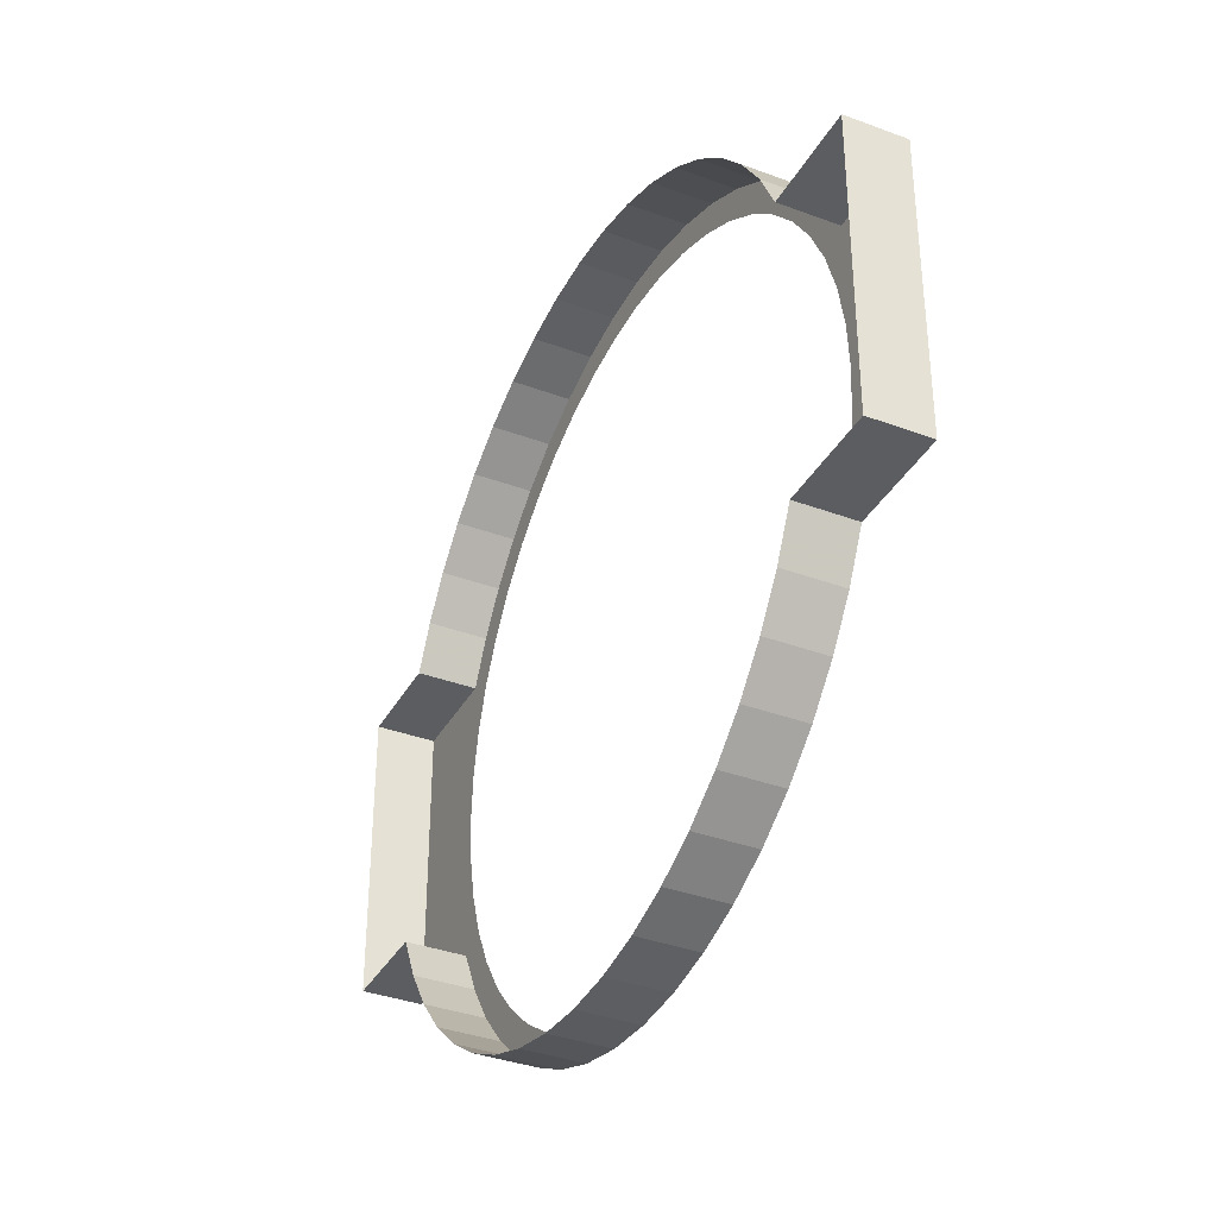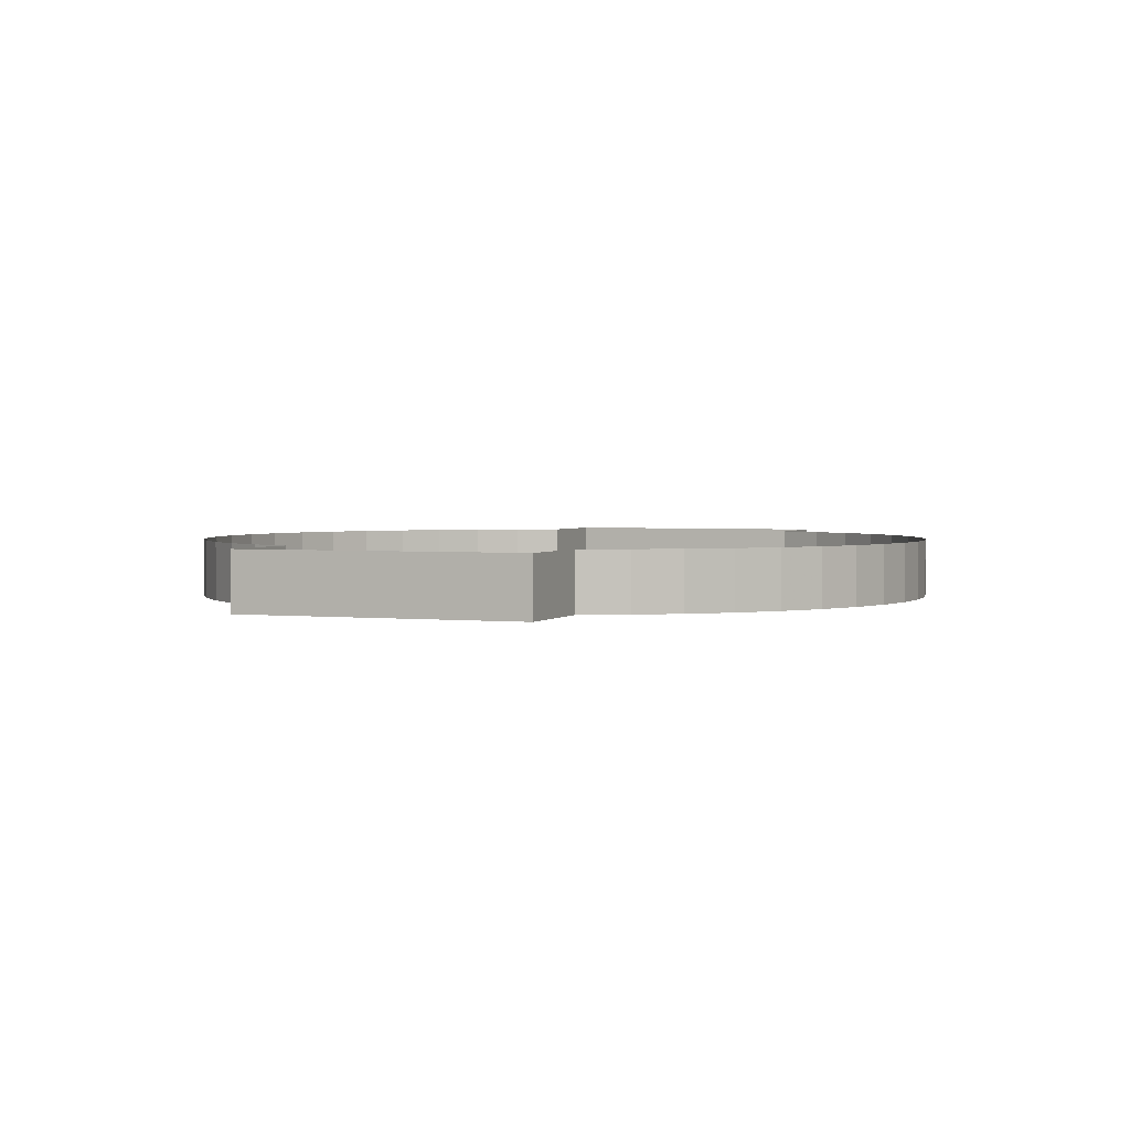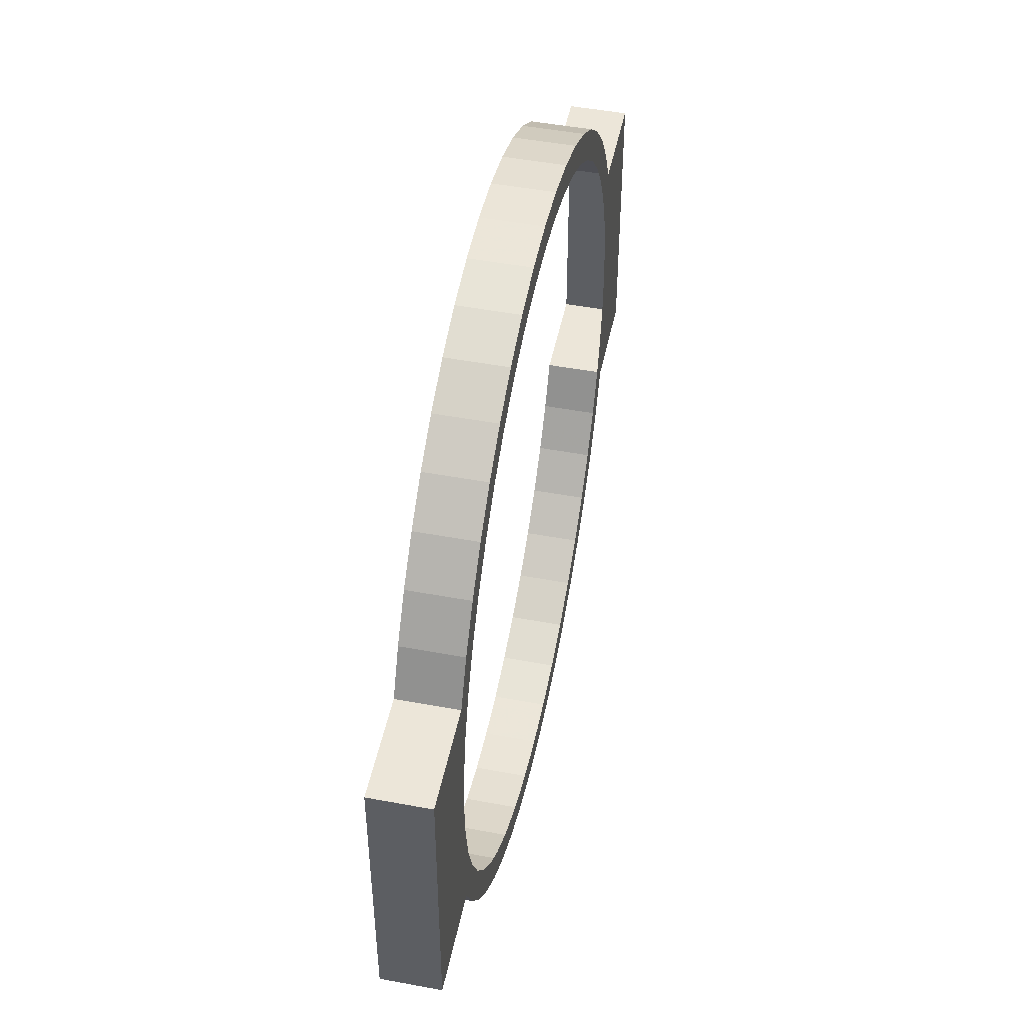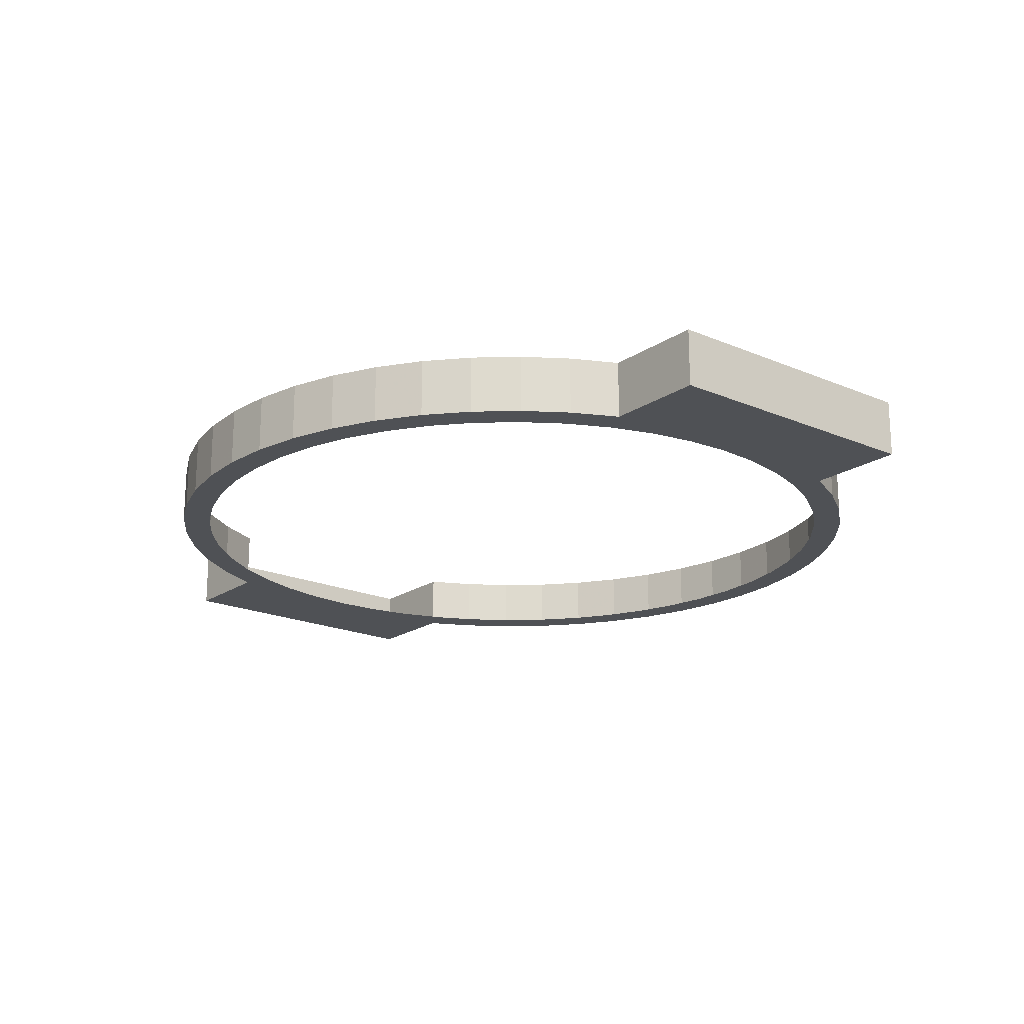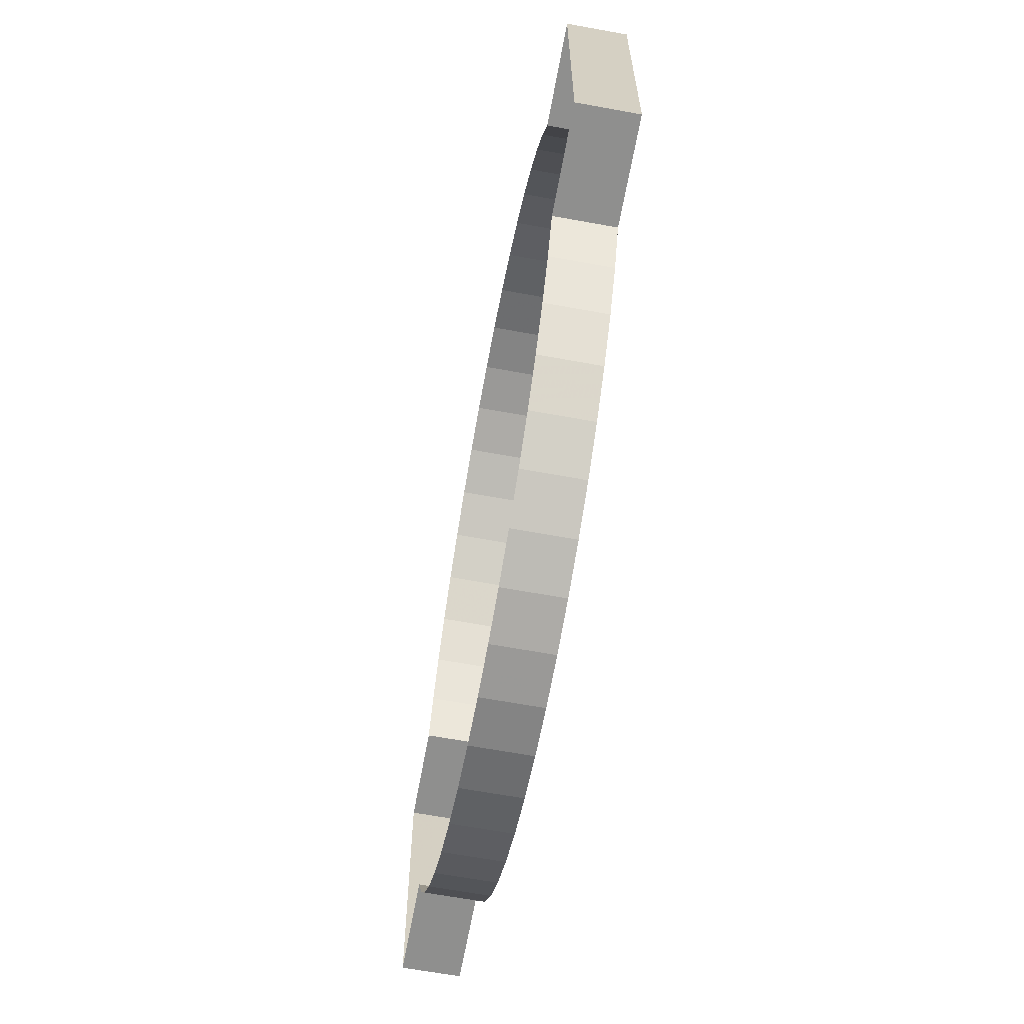
<metadata>
{"format":"obj","ext":"obj","renderer":"f3d","projection":"perspective","resolution":1024,"background":"white","views":[{"elev":-36.2,"azim":-116.0,"up":"+Z"},{"elev":2.3,"azim":-68.9,"up":"+Y"},{"elev":48.7,"azim":-78.3,"up":"+Z"},{"elev":-19.6,"azim":-128.8,"up":"+Y"},{"elev":-65.1,"azim":-100.4,"up":"+Z"}]}
</metadata>
<code>
v -0.3 0 0.05967
v -0.2974 0 0.03915
v -0.3 0 0
v -0.2898 0 0.07764
v -0.2974 0 0.03915
v -0.3 0 0.05967
v -0.2772 0 0.1148
v -0.2898 0 0.07764
v -0.3 0 0.05967
v -0.3 0 -0.05967
v -0.2974 0 -0.03915
v -0.3 0 0
v -0.2898 0 -0.07764
v -0.2974 0 -0.03915
v -0.3 0 -0.05967
v -0.2772 0 -0.1148
v -0.2898 0 -0.07764
v -0.3 0 -0.05967
v 0.3 0 0.05967
v 0.2974 0 0.03915
v 0.3 0 0
v 0.2898 0 0.07764
v 0.2974 0 0.03915
v 0.3 0 0.05967
v 0.2772 0 0.1148
v 0.2898 0 0.07764
v 0.3 0 0.05967
v 0.3 0 -0.05967
v 0.2974 0 -0.03915
v 0.3 0 0
v 0.2898 0 -0.07764
v 0.2974 0 -0.03915
v 0.3 0 -0.05967
v 0.2772 0 -0.1148
v 0.2898 0 -0.07764
v 0.3 0 -0.05967
v 0.3003 0 0.1244
v 0.2772 0 0.1148
v 0.3 0 0.05967
v 0.3875 0 0.1244
v 0.2772 0 -0.1148
v 0.3003 0 -0.1244
v 0.3875 0 -0.1244
v 0.3 0 -0.05967
v 0.3875 0 0.1244
v 0.3 0 0.05967
v 0.3 0 0
v 0.3875 0 0.1244
v 0.3 0 0
v 0.3875 0 -0.1244
v 0.3875 0 -0.1244
v 0.3 0 0
v 0.3 0 -0.05967
v -0.3 0 0.05967
v -0.2772 0 0.1148
v -0.3003 0 0.1244
v -0.3875 0 0.1244
v -0.3875 0 -0.1244
v -0.3003 0 -0.1244
v -0.2772 0 -0.1148
v -0.3 0 -0.05967
v -0.3 0 0.05967
v -0.3875 0 0.1244
v -0.3 0 0
v -0.3 0 0
v -0.3875 0 0.1244
v -0.3875 0 -0.1244
v -0.3 0 0
v -0.3875 0 -0.1244
v -0.3 0 -0.05967
v 0 0.05 0.325
v -0.04241 0.05 0.3222
v -0.04241 0 0.3222
v 0 0 0.325
v -0.04241 0.05 0.3222
v -0.08411 0.05 0.3139
v -0.08411 0 0.3139
v -0.04241 0 0.3222
v -0.08411 0.05 0.3139
v -0.1244 0.05 0.3003
v -0.1244 0 0.3003
v -0.08411 0 0.3139
v -0.1244 0.05 0.3003
v -0.1625 0.05 0.2814
v -0.1625 0 0.2814
v -0.1244 0 0.3003
v -0.1625 0.05 0.2814
v -0.1979 0.05 0.2579
v -0.1979 0 0.2579
v -0.1625 0 0.2814
v -0.1979 0.05 0.2579
v -0.2298 0.05 0.2298
v -0.2298 0 0.2298
v -0.1979 0 0.2579
v -0.2298 0.05 0.2298
v -0.2579 0.05 0.1979
v -0.2579 0 0.1979
v -0.2298 0 0.2298
v -0.2579 0.05 0.1979
v -0.2814 0.05 0.1625
v -0.2814 0 0.1625
v -0.2579 0 0.1979
v -0.2814 0.05 0.1625
v -0.3003 0.05 0.1244
v -0.3003 0 0.1244
v -0.2814 0 0.1625
v 0 0.05 0.325
v 0.04241 0.05 0.3222
v 0.04241 0 0.3222
v 0 0 0.325
v 0.04241 0.05 0.3222
v 0.08411 0.05 0.3139
v 0.08411 0 0.3139
v 0.04241 0 0.3222
v 0.08411 0.05 0.3139
v 0.1244 0.05 0.3003
v 0.1244 0 0.3003
v 0.08411 0 0.3139
v 0.1244 0.05 0.3003
v 0.1625 0.05 0.2814
v 0.1625 0 0.2814
v 0.1244 0 0.3003
v 0.1625 0.05 0.2814
v 0.1979 0.05 0.2579
v 0.1979 0 0.2579
v 0.1625 0 0.2814
v 0.1979 0.05 0.2579
v 0.2298 0.05 0.2298
v 0.2298 0 0.2298
v 0.1979 0 0.2579
v 0.2298 0.05 0.2298
v 0.2579 0.05 0.1979
v 0.2579 0 0.1979
v 0.2298 0 0.2298
v 0.2579 0.05 0.1979
v 0.2814 0.05 0.1625
v 0.2814 0 0.1625
v 0.2579 0 0.1979
v 0.2814 0.05 0.1625
v 0.3003 0.05 0.1244
v 0.3003 0 0.1244
v 0.2814 0 0.1625
v 0 0 0.325
v -0.04241 0 0.3222
v -0.03915 0 0.2974
v 0 0 0.3
v -0.04241 0 0.3222
v -0.08411 0 0.3139
v -0.07764 0 0.2898
v -0.03915 0 0.2974
v -0.08411 0 0.3139
v -0.1244 0 0.3003
v -0.1148 0 0.2772
v -0.07764 0 0.2898
v -0.1244 0 0.3003
v -0.1625 0 0.2814
v -0.15 0 0.2598
v -0.1148 0 0.2772
v -0.1625 0 0.2814
v -0.1979 0 0.2579
v -0.1826 0 0.238
v -0.15 0 0.2598
v -0.1979 0 0.2579
v -0.2298 0 0.2298
v -0.2121 0 0.2121
v -0.1826 0 0.238
v -0.2298 0 0.2298
v -0.2579 0 0.1979
v -0.238 0 0.1826
v -0.2121 0 0.2121
v -0.2579 0 0.1979
v -0.2814 0 0.1625
v -0.2598 0 0.15
v -0.238 0 0.1826
v -0.2814 0 0.1625
v -0.3003 0 0.1244
v -0.2772 0 0.1148
v -0.2598 0 0.15
v 0 0 0.325
v 0.04241 0 0.3222
v 0.03915 0 0.2974
v 0 0 0.3
v 0.04241 0 0.3222
v 0.08411 0 0.3139
v 0.07764 0 0.2898
v 0.03915 0 0.2974
v 0.08411 0 0.3139
v 0.1244 0 0.3003
v 0.1148 0 0.2772
v 0.07764 0 0.2898
v 0.1244 0 0.3003
v 0.1625 0 0.2814
v 0.15 0 0.2598
v 0.1148 0 0.2772
v 0.1625 0 0.2814
v 0.1979 0 0.2579
v 0.1826 0 0.238
v 0.15 0 0.2598
v 0.1979 0 0.2579
v 0.2298 0 0.2298
v 0.2121 0 0.2121
v 0.1826 0 0.238
v 0.2298 0 0.2298
v 0.2579 0 0.1979
v 0.238 0 0.1826
v 0.2121 0 0.2121
v 0.2579 0 0.1979
v 0.2814 0 0.1625
v 0.2598 0 0.15
v 0.238 0 0.1826
v 0.2814 0 0.1625
v 0.3003 0 0.1244
v 0.2772 0 0.1148
v 0.2598 0 0.15
v 0 0.05 -0.325
v -0.04241 0.05 -0.3222
v -0.04241 0 -0.3222
v 0 0 -0.325
v -0.04241 0.05 -0.3222
v -0.08411 0.05 -0.3139
v -0.08411 0 -0.3139
v -0.04241 0 -0.3222
v -0.08411 0.05 -0.3139
v -0.1244 0.05 -0.3003
v -0.1244 0 -0.3003
v -0.08411 0 -0.3139
v -0.1244 0.05 -0.3003
v -0.1625 0.05 -0.2814
v -0.1625 0 -0.2814
v -0.1244 0 -0.3003
v -0.1625 0.05 -0.2814
v -0.1979 0.05 -0.2579
v -0.1979 0 -0.2579
v -0.1625 0 -0.2814
v -0.1979 0.05 -0.2579
v -0.2298 0.05 -0.2298
v -0.2298 0 -0.2298
v -0.1979 0 -0.2579
v -0.2298 0.05 -0.2298
v -0.2579 0.05 -0.1979
v -0.2579 0 -0.1979
v -0.2298 0 -0.2298
v -0.2579 0.05 -0.1979
v -0.2814 0.05 -0.1625
v -0.2814 0 -0.1625
v -0.2579 0 -0.1979
v -0.2814 0.05 -0.1625
v -0.3003 0.05 -0.1244
v -0.3003 0 -0.1244
v -0.2814 0 -0.1625
v 0 0.05 -0.325
v 0.04241 0.05 -0.3222
v 0.04241 0 -0.3222
v 0 0 -0.325
v 0.04241 0.05 -0.3222
v 0.08411 0.05 -0.3139
v 0.08411 0 -0.3139
v 0.04241 0 -0.3222
v 0.08411 0.05 -0.3139
v 0.1244 0.05 -0.3003
v 0.1244 0 -0.3003
v 0.08411 0 -0.3139
v 0.1244 0.05 -0.3003
v 0.1625 0.05 -0.2814
v 0.1625 0 -0.2814
v 0.1244 0 -0.3003
v 0.1625 0.05 -0.2814
v 0.1979 0.05 -0.2579
v 0.1979 0 -0.2579
v 0.1625 0 -0.2814
v 0.1979 0.05 -0.2579
v 0.2298 0.05 -0.2298
v 0.2298 0 -0.2298
v 0.1979 0 -0.2579
v 0.2298 0.05 -0.2298
v 0.2579 0.05 -0.1979
v 0.2579 0 -0.1979
v 0.2298 0 -0.2298
v 0.2579 0.05 -0.1979
v 0.2814 0.05 -0.1625
v 0.2814 0 -0.1625
v 0.2579 0 -0.1979
v 0.2814 0.05 -0.1625
v 0.3003 0.05 -0.1244
v 0.3003 0 -0.1244
v 0.2814 0 -0.1625
v 0 0 -0.325
v -0.04241 0 -0.3222
v -0.03915 0 -0.2974
v 0 0 -0.3
v -0.04241 0 -0.3222
v -0.08411 0 -0.3139
v -0.07764 0 -0.2898
v -0.03915 0 -0.2974
v -0.08411 0 -0.3139
v -0.1244 0 -0.3003
v -0.1148 0 -0.2772
v -0.07764 0 -0.2898
v -0.1244 0 -0.3003
v -0.1625 0 -0.2814
v -0.15 0 -0.2598
v -0.1148 0 -0.2772
v -0.1625 0 -0.2814
v -0.1979 0 -0.2579
v -0.1826 0 -0.238
v -0.15 0 -0.2598
v -0.1979 0 -0.2579
v -0.2298 0 -0.2298
v -0.2121 0 -0.2121
v -0.1826 0 -0.238
v -0.2298 0 -0.2298
v -0.2579 0 -0.1979
v -0.238 0 -0.1826
v -0.2121 0 -0.2121
v -0.2579 0 -0.1979
v -0.2814 0 -0.1625
v -0.2598 0 -0.15
v -0.238 0 -0.1826
v -0.2814 0 -0.1625
v -0.3003 0 -0.1244
v -0.2772 0 -0.1148
v -0.2598 0 -0.15
v 0 0 -0.325
v 0.04241 0 -0.3222
v 0.03915 0 -0.2974
v 0 0 -0.3
v 0.04241 0 -0.3222
v 0.08411 0 -0.3139
v 0.07764 0 -0.2898
v 0.03915 0 -0.2974
v 0.08411 0 -0.3139
v 0.1244 0 -0.3003
v 0.1148 0 -0.2772
v 0.07764 0 -0.2898
v 0.1244 0 -0.3003
v 0.1625 0 -0.2814
v 0.15 0 -0.2598
v 0.1148 0 -0.2772
v 0.1625 0 -0.2814
v 0.1979 0 -0.2579
v 0.1826 0 -0.238
v 0.15 0 -0.2598
v 0.1979 0 -0.2579
v 0.2298 0 -0.2298
v 0.2121 0 -0.2121
v 0.1826 0 -0.238
v 0.2298 0 -0.2298
v 0.2579 0 -0.1979
v 0.238 0 -0.1826
v 0.2121 0 -0.2121
v 0.2579 0 -0.1979
v 0.2814 0 -0.1625
v 0.2598 0 -0.15
v 0.238 0 -0.1826
v 0.2814 0 -0.1625
v 0.3003 0 -0.1244
v 0.2772 0 -0.1148
v 0.2598 0 -0.15
v 0.3003 0 -0.1244
v 0.3875 0 -0.1244
v 0.3875 0.05 -0.1244
v 0.3003 0.05 -0.1244
v 0.3003 0.05 0.1244
v 0.3875 0.05 0.1244
v 0.3875 0 0.1244
v 0.3003 0 0.1244
v 0.3875 0.05 0.1244
v 0.3875 0.05 -0.1244
v 0.3875 0 -0.1244
v 0.3875 0 0.1244
v -0.3003 0 -0.1244
v -0.3875 0 -0.1244
v -0.3875 0.05 -0.1244
v -0.3003 0.05 -0.1244
v -0.3003 0.05 0.1244
v -0.3875 0.05 0.1244
v -0.3875 0 0.1244
v -0.3003 0 0.1244
v -0.3875 0.05 0.1244
v -0.3875 0.05 -0.1244
v -0.3875 0 -0.1244
v -0.3875 0 0.1244
g mesh7347887
f 1 3 2
f 4 6 5
f 7 9 8
g mesh7347889
f 10 11 12
f 13 14 15
f 16 17 18
g mesh7347891
f 19 20 21
f 22 23 24
f 25 26 27
g mesh7347893
f 28 30 29
f 31 33 32
f 34 36 35
f 37 38 39
f 39 40 37
f 41 42 43
f 43 44 41
f 45 46 47
f 48 49 50
f 51 52 53
f 54 55 56
f 56 57 54
f 58 59 60
f 60 61 58
f 62 63 64
f 65 66 67
f 68 69 70
g mesh7347896
f 71 72 73
f 73 74 71
f 75 76 77
f 77 78 75
f 79 80 81
f 81 82 79
f 83 84 85
f 85 86 83
f 87 88 89
f 89 90 87
f 91 92 93
f 93 94 91
f 95 96 97
f 97 98 95
f 99 100 101
f 101 102 99
f 103 104 105
f 105 106 103
g mesh7347897
f 107 109 108
f 109 107 110
f 111 113 112
f 113 111 114
f 115 117 116
f 117 115 118
f 119 121 120
f 121 119 122
f 123 125 124
f 125 123 126
f 127 129 128
f 129 127 130
f 131 133 132
f 133 131 134
f 135 137 136
f 137 135 138
f 139 141 140
f 141 139 142
g mesh7347900
f 143 144 145
f 145 146 143
f 147 148 149
f 149 150 147
f 151 152 153
f 153 154 151
f 155 156 157
f 157 158 155
f 159 160 161
f 161 162 159
f 163 164 165
f 165 166 163
f 167 168 169
f 169 170 167
f 171 172 173
f 173 174 171
f 175 176 177
f 177 178 175
g mesh7347902
f 179 181 180
f 181 179 182
f 183 185 184
f 185 183 186
f 187 189 188
f 189 187 190
f 191 193 192
f 193 191 194
f 195 197 196
f 197 195 198
f 199 201 200
f 201 199 202
f 203 205 204
f 205 203 206
f 207 209 208
f 209 207 210
f 211 213 212
f 213 211 214
g mesh7347905
f 215 217 216
f 217 215 218
f 219 221 220
f 221 219 222
f 223 225 224
f 225 223 226
f 227 229 228
f 229 227 230
f 231 233 232
f 233 231 234
f 235 237 236
f 237 235 238
f 239 241 240
f 241 239 242
f 243 245 244
f 245 243 246
f 247 249 248
f 249 247 250
g mesh7347906
f 251 252 253
f 253 254 251
f 255 256 257
f 257 258 255
f 259 260 261
f 261 262 259
f 263 264 265
f 265 266 263
f 267 268 269
f 269 270 267
f 271 272 273
f 273 274 271
f 275 276 277
f 277 278 275
f 279 280 281
f 281 282 279
f 283 284 285
f 285 286 283
g mesh7347909
f 287 289 288
f 289 287 290
f 291 293 292
f 293 291 294
f 295 297 296
f 297 295 298
f 299 301 300
f 301 299 302
f 303 305 304
f 305 303 306
f 307 309 308
f 309 307 310
f 311 313 312
f 313 311 314
f 315 317 316
f 317 315 318
f 319 321 320
f 321 319 322
g mesh7347911
f 323 324 325
f 325 326 323
f 327 328 329
f 329 330 327
f 331 332 333
f 333 334 331
f 335 336 337
f 337 338 335
f 339 340 341
f 341 342 339
f 343 344 345
f 345 346 343
f 347 348 349
f 349 350 347
f 351 352 353
f 353 354 351
f 355 356 357
f 357 358 355
g mesh7347914
f 359 361 360
f 361 359 362
g mesh7347915
f 363 365 364
f 365 363 366
g mesh7347916
f 367 369 368
f 369 367 370
g mesh7347918
f 371 372 373
f 373 374 371
g mesh7347919
f 375 376 377
f 377 378 375
g mesh7347920
f 379 380 381
f 381 382 379

</code>
